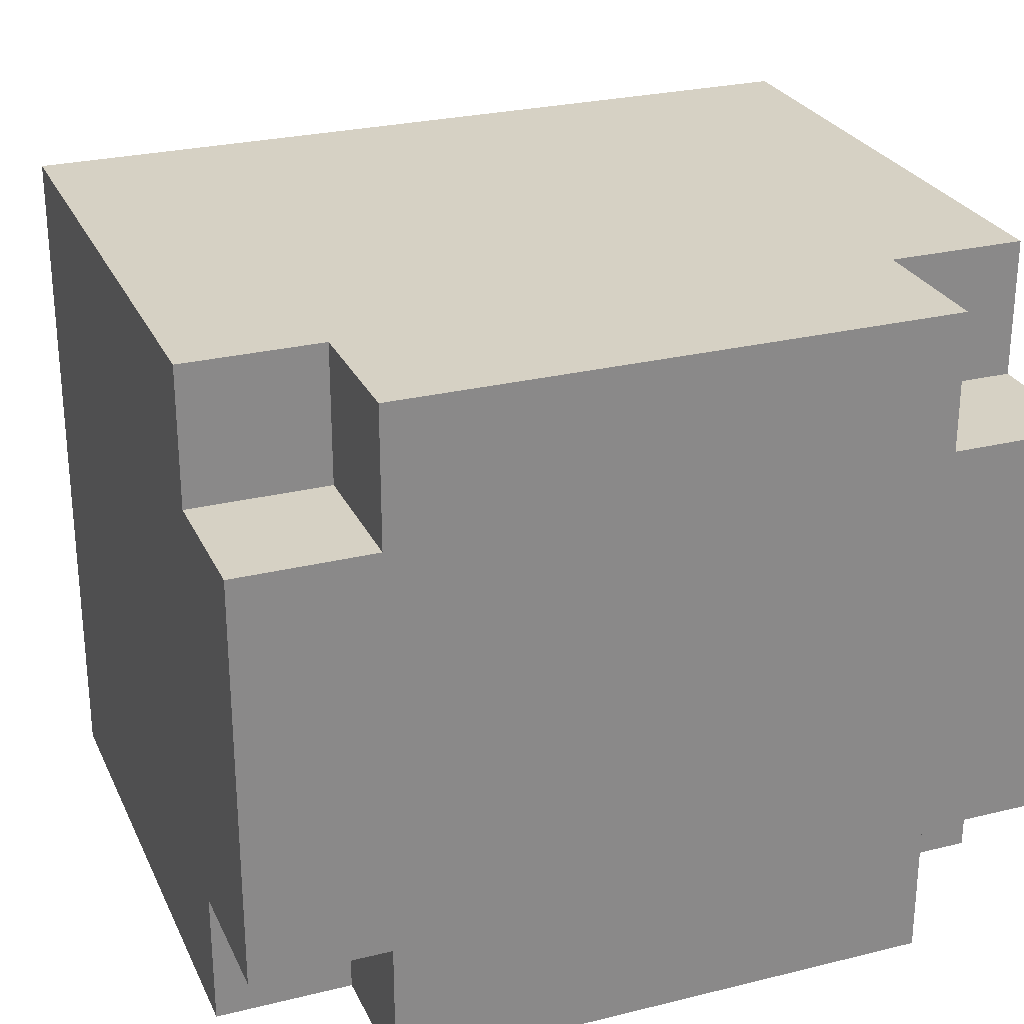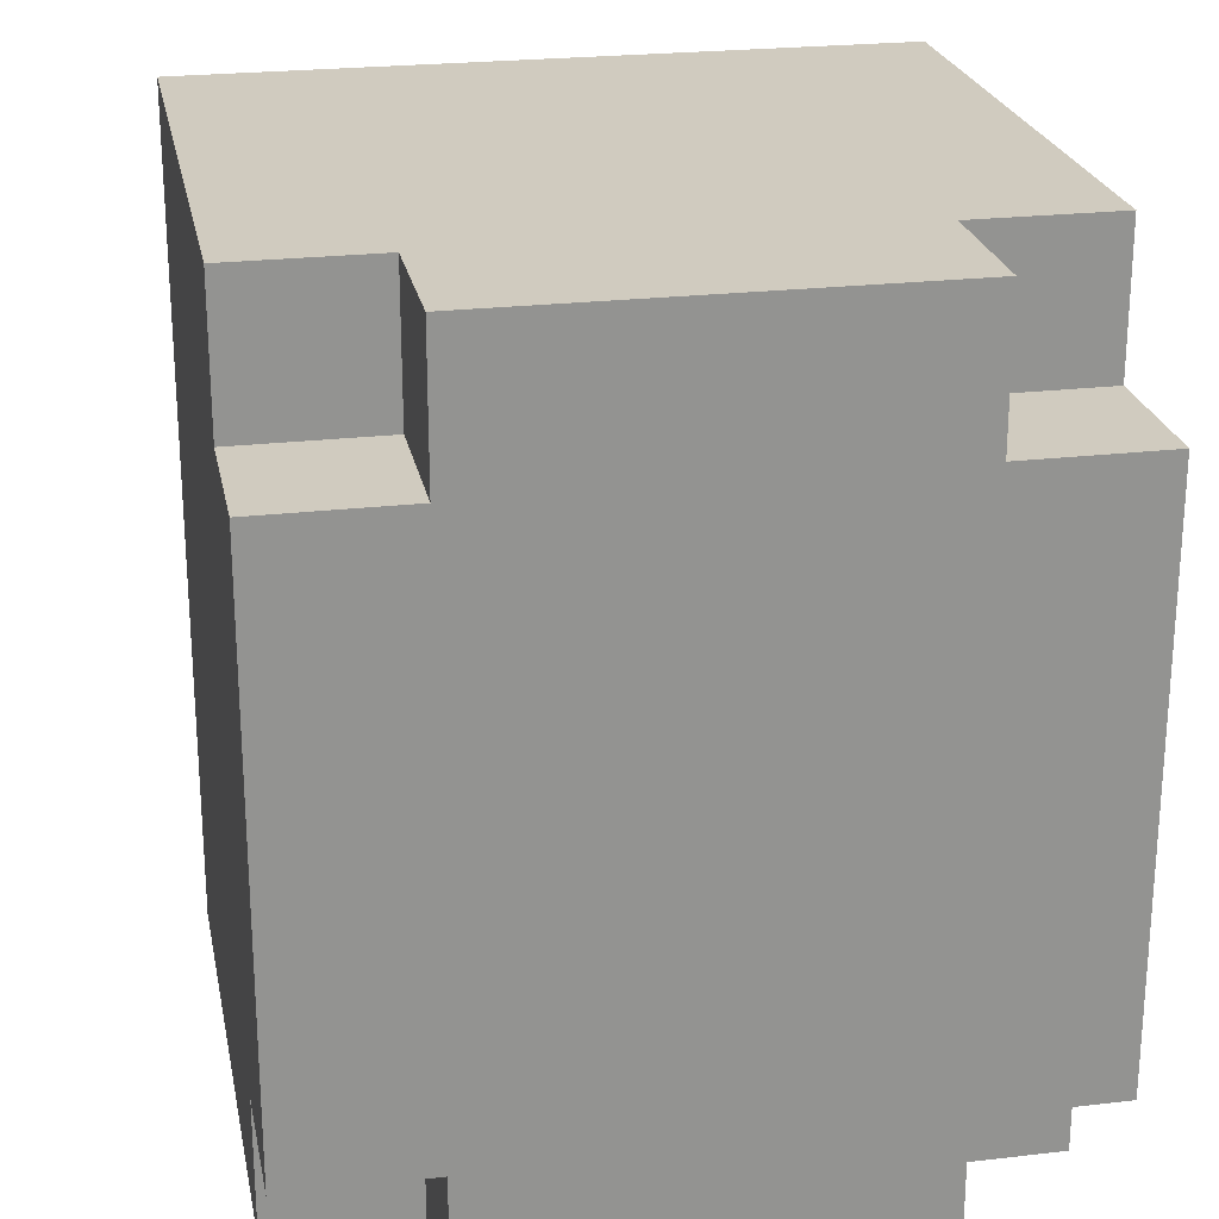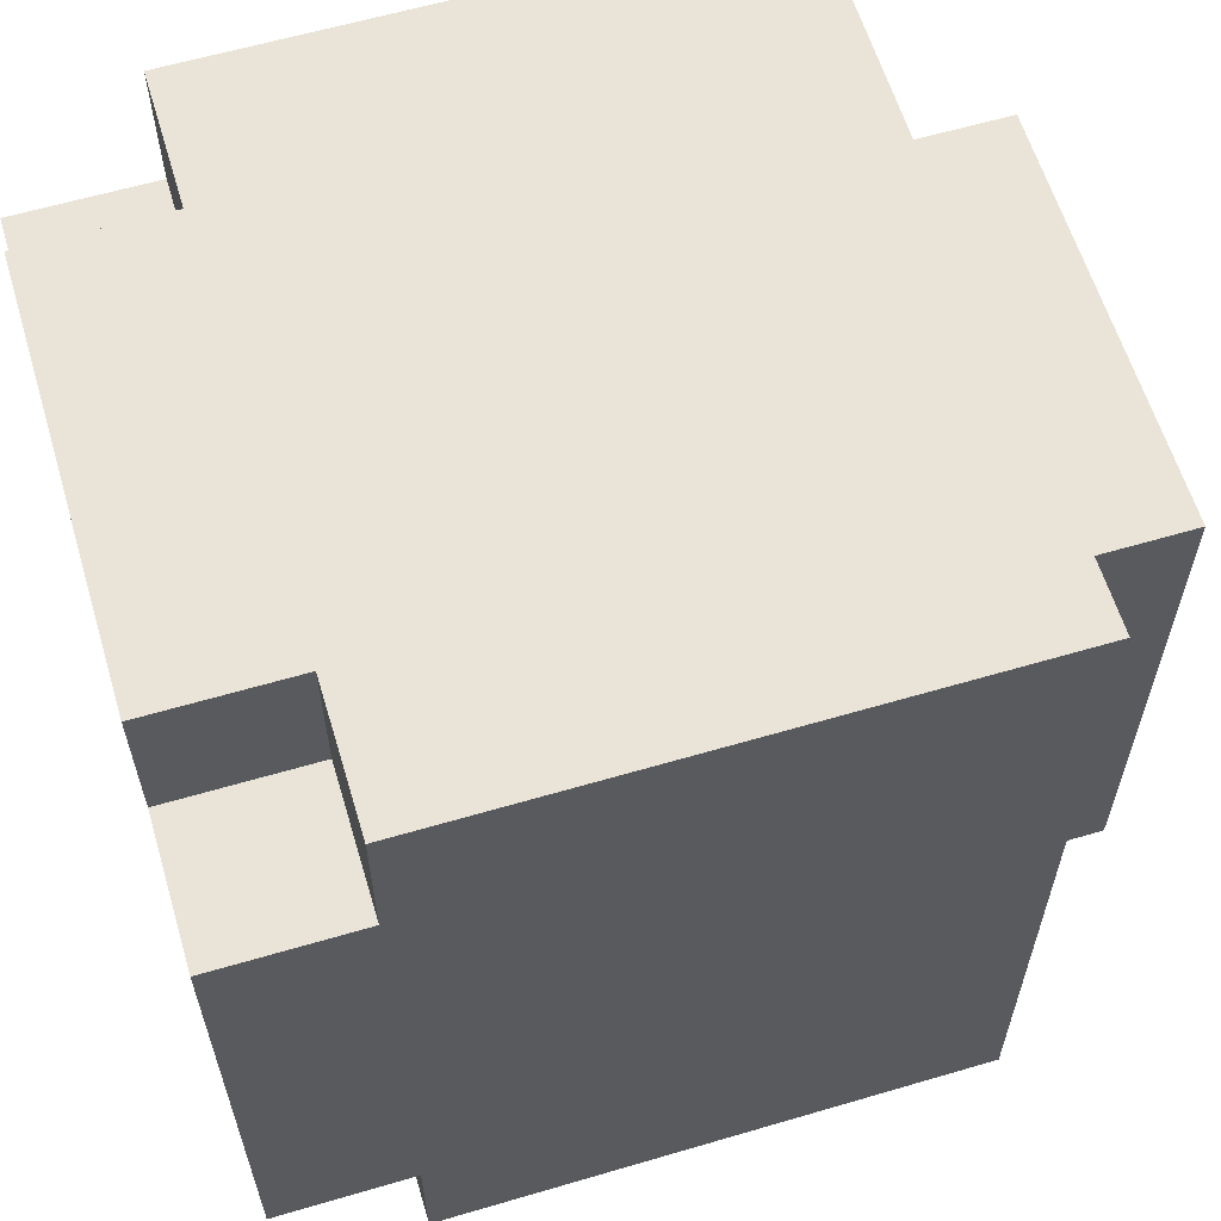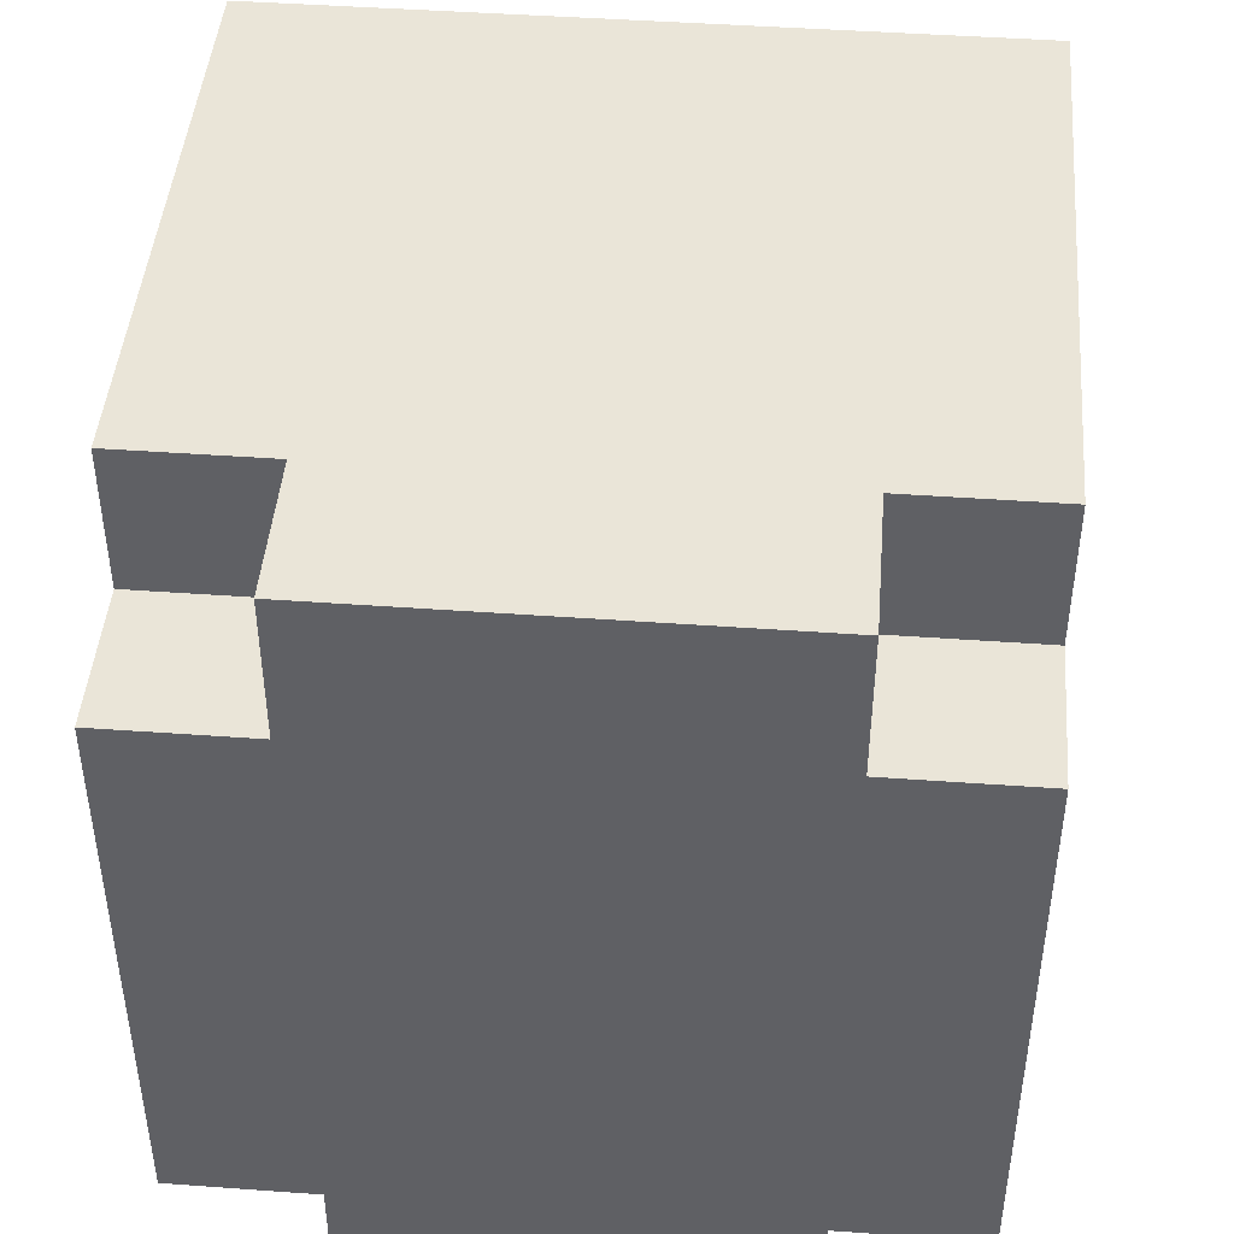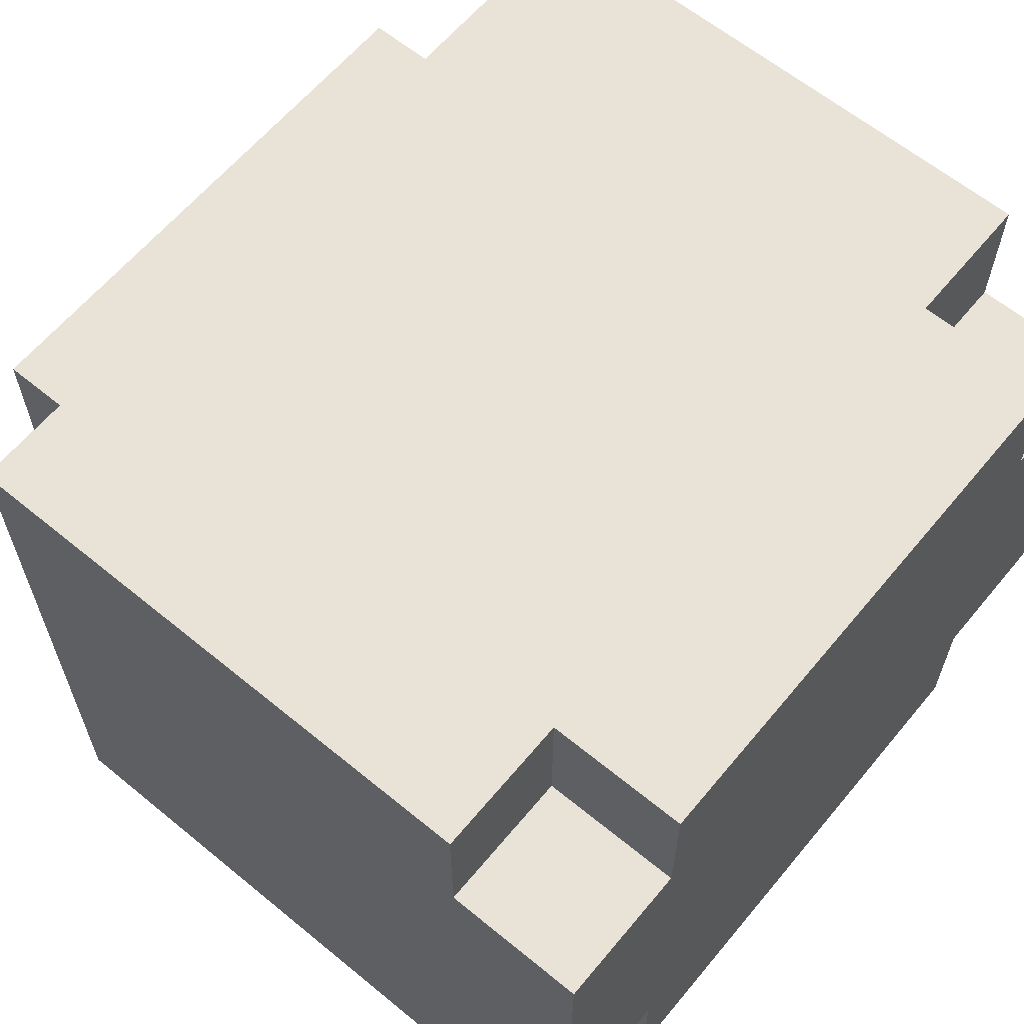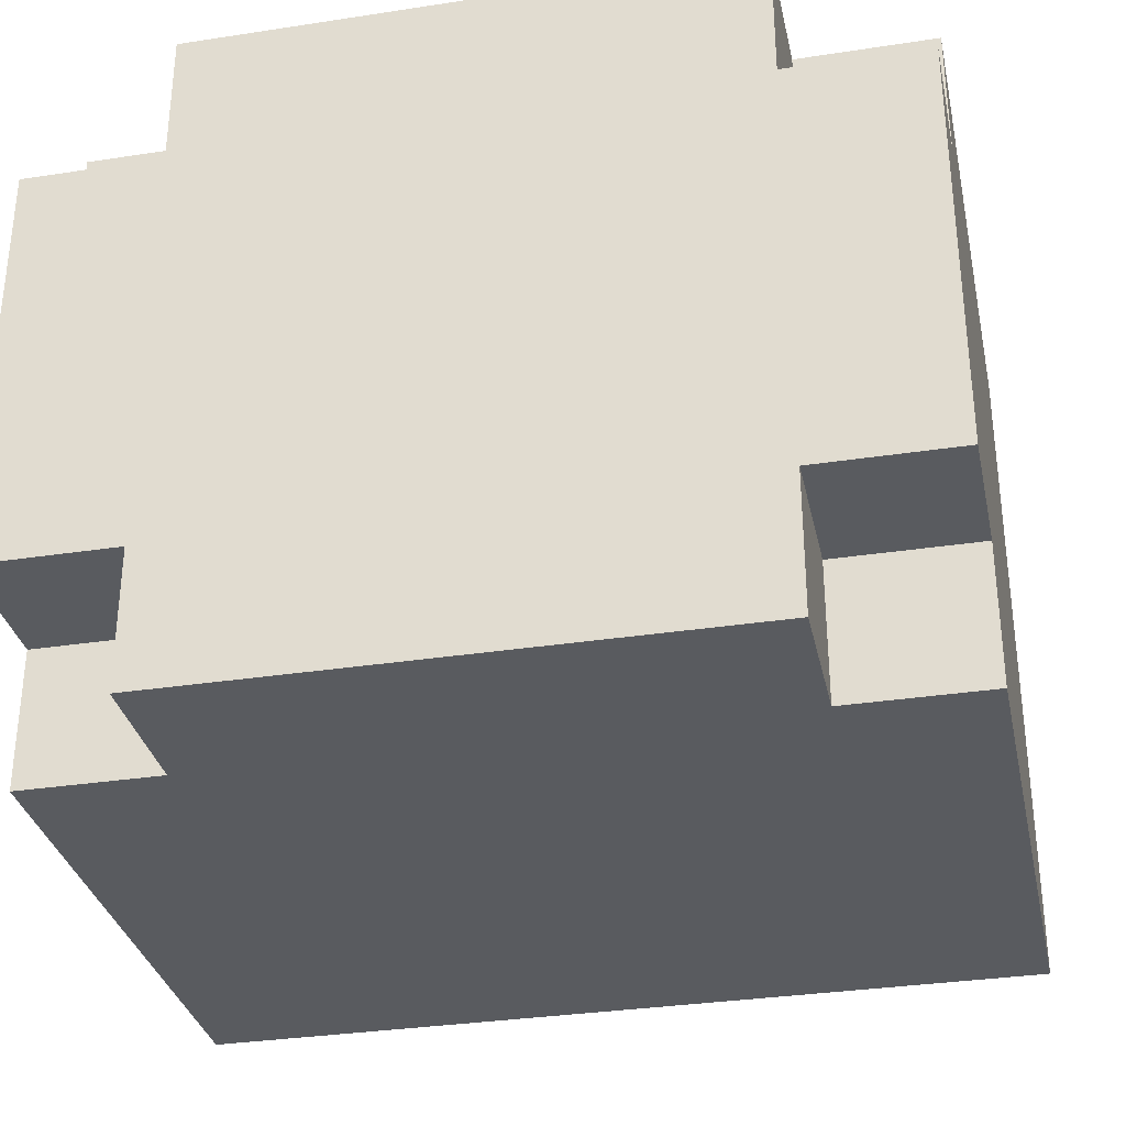
<metadata>
{"format":"obj","ext":"obj","renderer":"f3d","projection":"perspective","resolution":1024,"background":"white","views":[{"elev":26.8,"azim":69.0,"up":"+Y"},{"elev":23.7,"azim":78.9,"up":"+Z"},{"elev":61.0,"azim":163.3,"up":"+Z"},{"elev":45.1,"azim":94.8,"up":"+Z"},{"elev":62.5,"azim":39.7,"up":"+Y"},{"elev":-32.7,"azim":102.0,"up":"+Y"}]}
</metadata>
<code>
o
v -1.7 1 0.2
v -1.7 1 -0.2
v -1.7 1.3 0.2
v -1.7 1.3 -0.2
v -1.6 0.9 0.3
v -1.6 0.9 -0.3
v -1.6 1 0.2
v -1.6 1 -0.2
v -1.6 1.3 0.2
v -1.6 1.3 -0.2
v -1.6 1.4 0.3
v -1.6 1.4 -0.3
v -1.2 1 0.2
v -1.2 1 -0.2
v -1.2 1.3 0.2
v -1.2 1.3 -0.2
v -1.6 1 0.2
v -1.6 1 -0.2
v -1.6 1.3 0.2
v -1.6 1.3 -0.2
v -1.2 0.9 0.3
v -1.2 0.9 0.2
v -1.2 0.9 -0.2
v -1.2 0.9 -0.3
v -1.2 1 0.3
v -1.2 1 0.2
v -1.2 1 -0.2
v -1.2 1 -0.3
v -1.2 1.3 0.3
v -1.2 1.3 0.2
v -1.2 1.3 -0.2
v -1.2 1.3 -0.3
v -1.2 1.4 0.3
v -1.2 1.4 0.2
v -1.2 1.4 -0.2
v -1.2 1.4 -0.3
v -1.1 0.9 0.2
v -1.1 0.9 -0.2
v -1.1 1 0.3
v -1.1 1 0.2
v -1.1 1 -0.2
v -1.1 1 -0.3
v -1.1 1.3 0.3
v -1.1 1.3 0.2
v -1.1 1.3 -0.2
v -1.1 1.3 -0.3
v -1.1 1.4 0.2
v -1.1 1.4 -0.2
v -1.6 0.9 0.3
v -1.6 1.4 0.3
v -1.2 0.9 0.3
v -1.2 1 0.3
v -1.2 1.3 0.3
v -1.2 1.4 0.3
v -1.1 1 0.3
v -1.1 1.3 0.3
v -1.7 1 0.2
v -1.7 1.3 0.2
v -1.6 1 0.2
v -1.6 1.3 0.2
v -1.2 0.9 0.2
v -1.2 1 0.2
v -1.2 1.3 0.2
v -1.2 1.4 0.2
v -1.1 0.9 0.2
v -1.1 1 0.2
v -1.1 1.3 0.2
v -1.1 1.4 0.2
v -1.6 1 -0.2
v -1.6 1.3 -0.2
v -1.2 1 -0.2
v -1.2 1.3 -0.2
v -1.6 1 0.2
v -1.6 1.3 0.2
v -1.2 1 0.2
v -1.2 1.3 0.2
v -1.7 1 -0.2
v -1.7 1.3 -0.2
v -1.6 1 -0.2
v -1.6 1.3 -0.2
v -1.2 0.9 -0.2
v -1.2 1 -0.2
v -1.2 1.3 -0.2
v -1.2 1.4 -0.2
v -1.1 0.9 -0.2
v -1.1 1 -0.2
v -1.1 1.3 -0.2
v -1.1 1.4 -0.2
v -1.6 0.9 -0.3
v -1.6 1.4 -0.3
v -1.2 0.9 -0.3
v -1.2 1 -0.3
v -1.2 1.3 -0.3
v -1.2 1.4 -0.3
v -1.1 1 -0.3
v -1.1 1.3 -0.3
v -1.6 0.9 0.3
v -1.2 0.9 0.3
v -1.2 0.9 0.2
v -1.1 0.9 0.2
v -1.2 0.9 -0.2
v -1.1 0.9 -0.2
v -1.6 0.9 -0.3
v -1.2 0.9 -0.3
v -1.2 1 0.3
v -1.1 1 0.3
v -1.7 1 0.2
v -1.6 1 0.2
v -1.2 1 0.2
v -1.1 1 0.2
v -1.7 1 -0.2
v -1.6 1 -0.2
v -1.2 1 -0.2
v -1.1 1 -0.2
v -1.2 1 -0.3
v -1.1 1 -0.3
v -1.6 1.3 0.2
v -1.2 1.3 0.2
v -1.6 1.3 -0.2
v -1.2 1.3 -0.2
v -1.6 1 0.2
v -1.2 1 0.2
v -1.6 1 -0.2
v -1.2 1 -0.2
v -1.2 1.3 0.3
v -1.1 1.3 0.3
v -1.7 1.3 0.2
v -1.6 1.3 0.2
v -1.2 1.3 0.2
v -1.1 1.3 0.2
v -1.7 1.3 -0.2
v -1.6 1.3 -0.2
v -1.2 1.3 -0.2
v -1.1 1.3 -0.2
v -1.2 1.3 -0.3
v -1.1 1.3 -0.3
v -1.6 1.4 0.3
v -1.2 1.4 0.3
v -1.2 1.4 0.2
v -1.1 1.4 0.2
v -1.2 1.4 -0.2
v -1.1 1.4 -0.2
v -1.6 1.4 -0.3
v -1.2 1.4 -0.3
f 3 2 1
f 4 2 3
f 7 6 5
f 8 6 7
f 9 7 5
f 10 6 8
f 11 9 5
f 11 10 9
f 12 6 10
f 12 10 11
f 15 14 13
f 16 14 15
f 17 18 19
f 19 18 20
f 21 22 25
f 25 22 26
f 23 24 27
f 27 24 28
f 29 30 33
f 33 30 34
f 31 32 35
f 35 32 36
f 37 38 40
f 40 38 41
f 39 40 43
f 41 42 43
f 40 41 43
f 43 42 44
f 44 42 45
f 45 42 46
f 44 45 47
f 47 45 48
f 51 50 49
f 52 50 51
f 53 50 52
f 54 50 53
f 55 53 52
f 56 53 55
f 59 58 57
f 60 58 59
f 65 62 61
f 66 62 65
f 67 64 63
f 68 64 67
f 71 70 69
f 72 70 71
f 73 74 75
f 75 74 76
f 77 78 79
f 79 78 80
f 81 82 85
f 85 82 86
f 83 84 87
f 87 84 88
f 89 90 91
f 91 90 92
f 92 90 93
f 93 90 94
f 92 93 95
f 95 93 96
f 99 98 97
f 101 99 97
f 101 100 99
f 102 100 101
f 103 101 97
f 104 101 103
f 109 106 105
f 110 106 109
f 111 108 107
f 112 108 111
f 115 114 113
f 116 114 115
f 119 118 117
f 120 118 119
f 121 122 123
f 123 122 124
f 125 126 129
f 129 126 130
f 127 128 131
f 131 128 132
f 133 134 135
f 135 134 136
f 137 138 139
f 137 139 141
f 139 140 141
f 141 140 142
f 137 141 143
f 143 141 144

</code>
